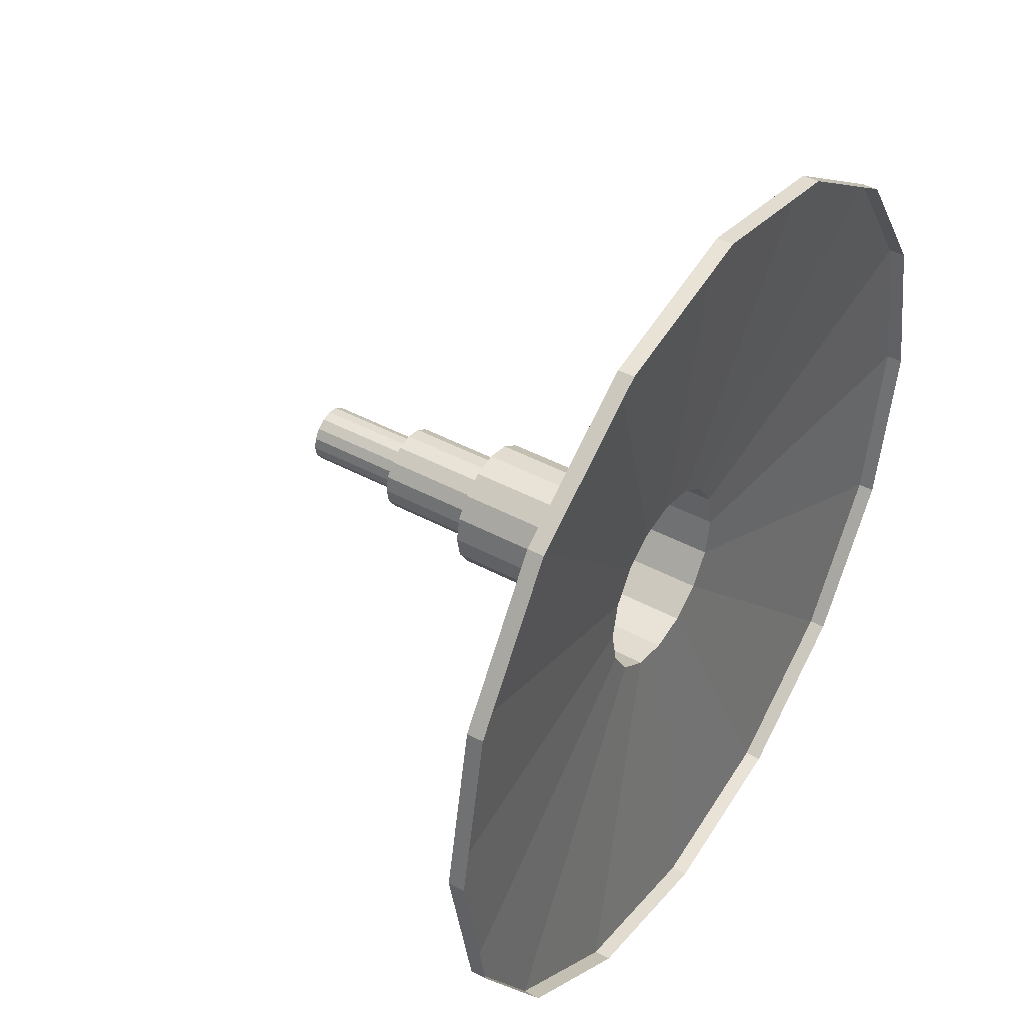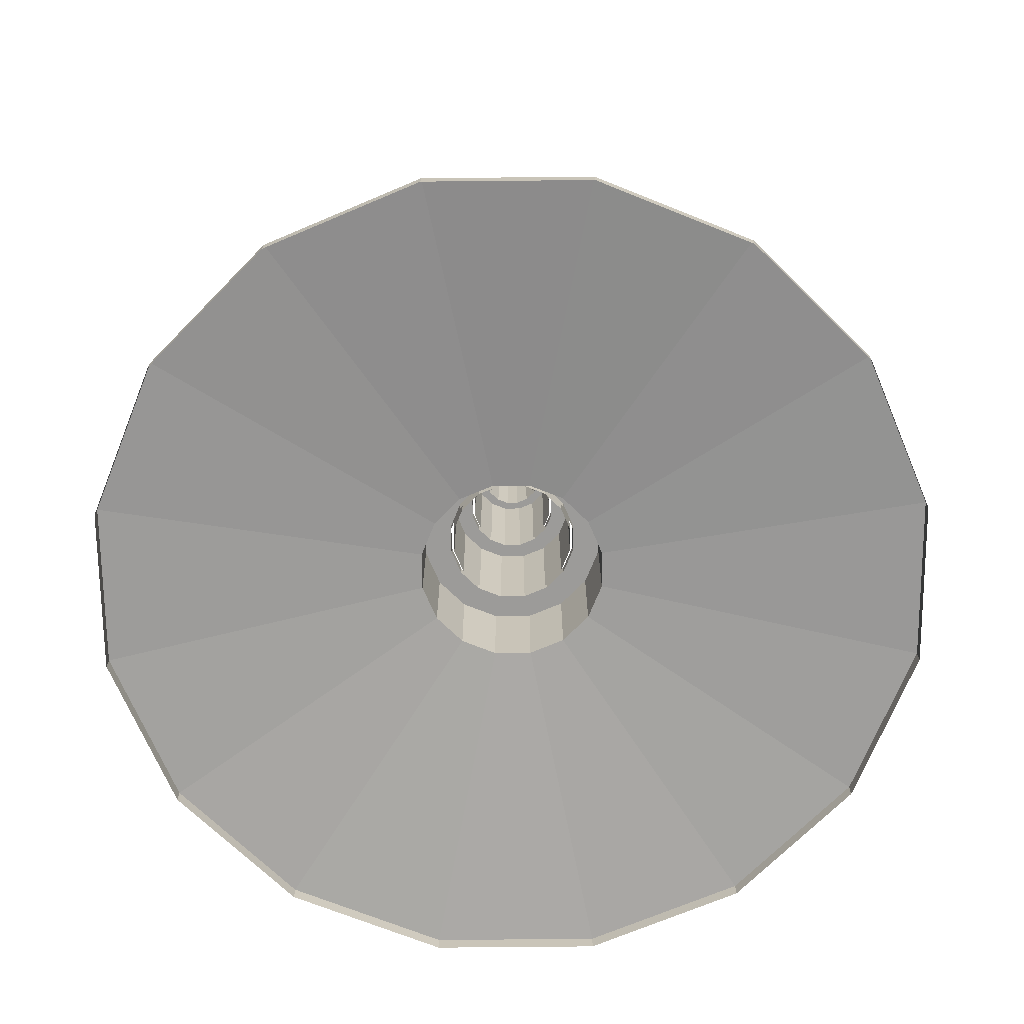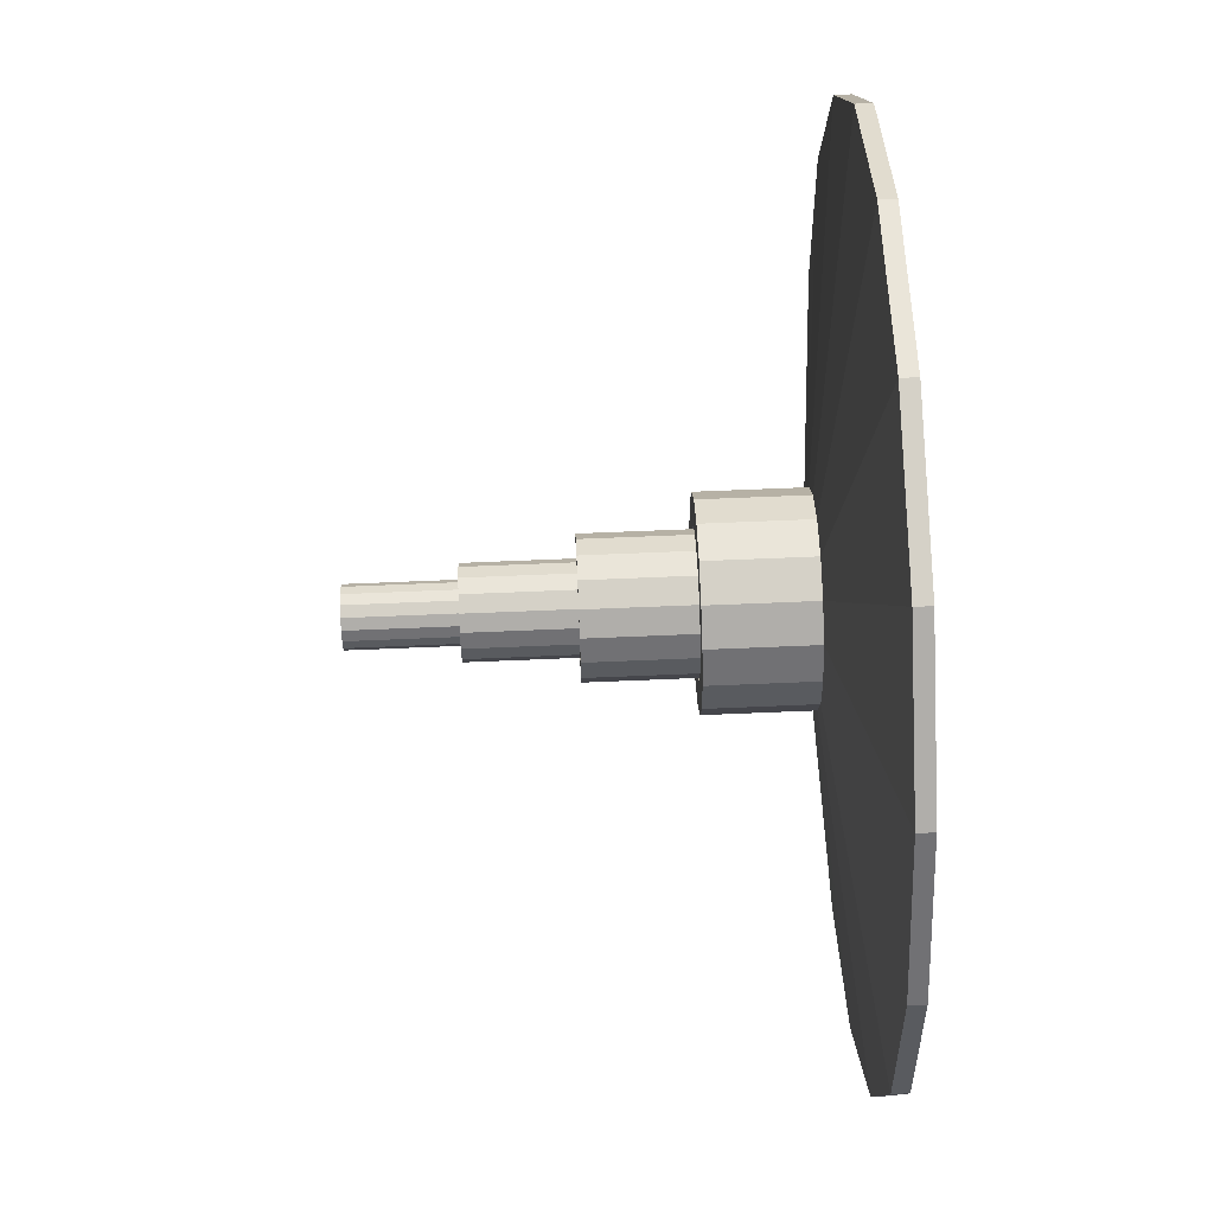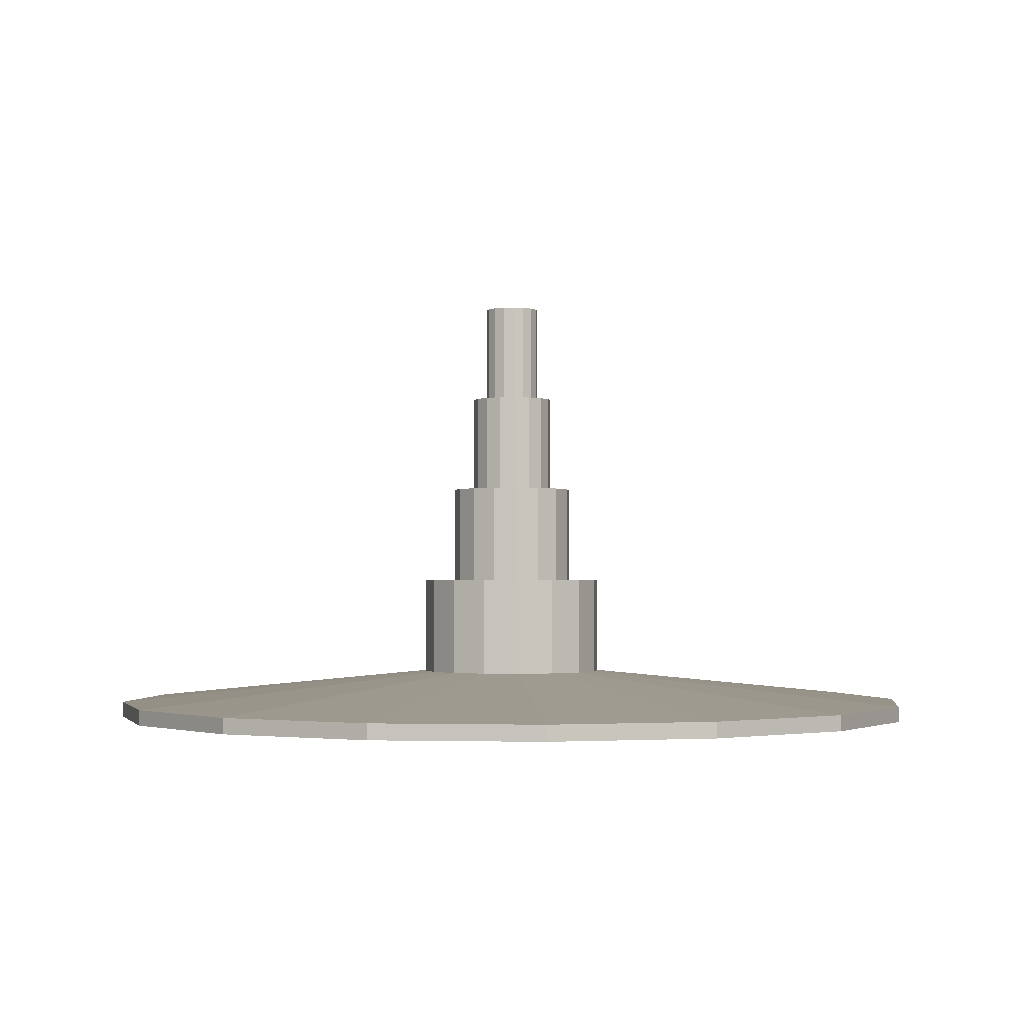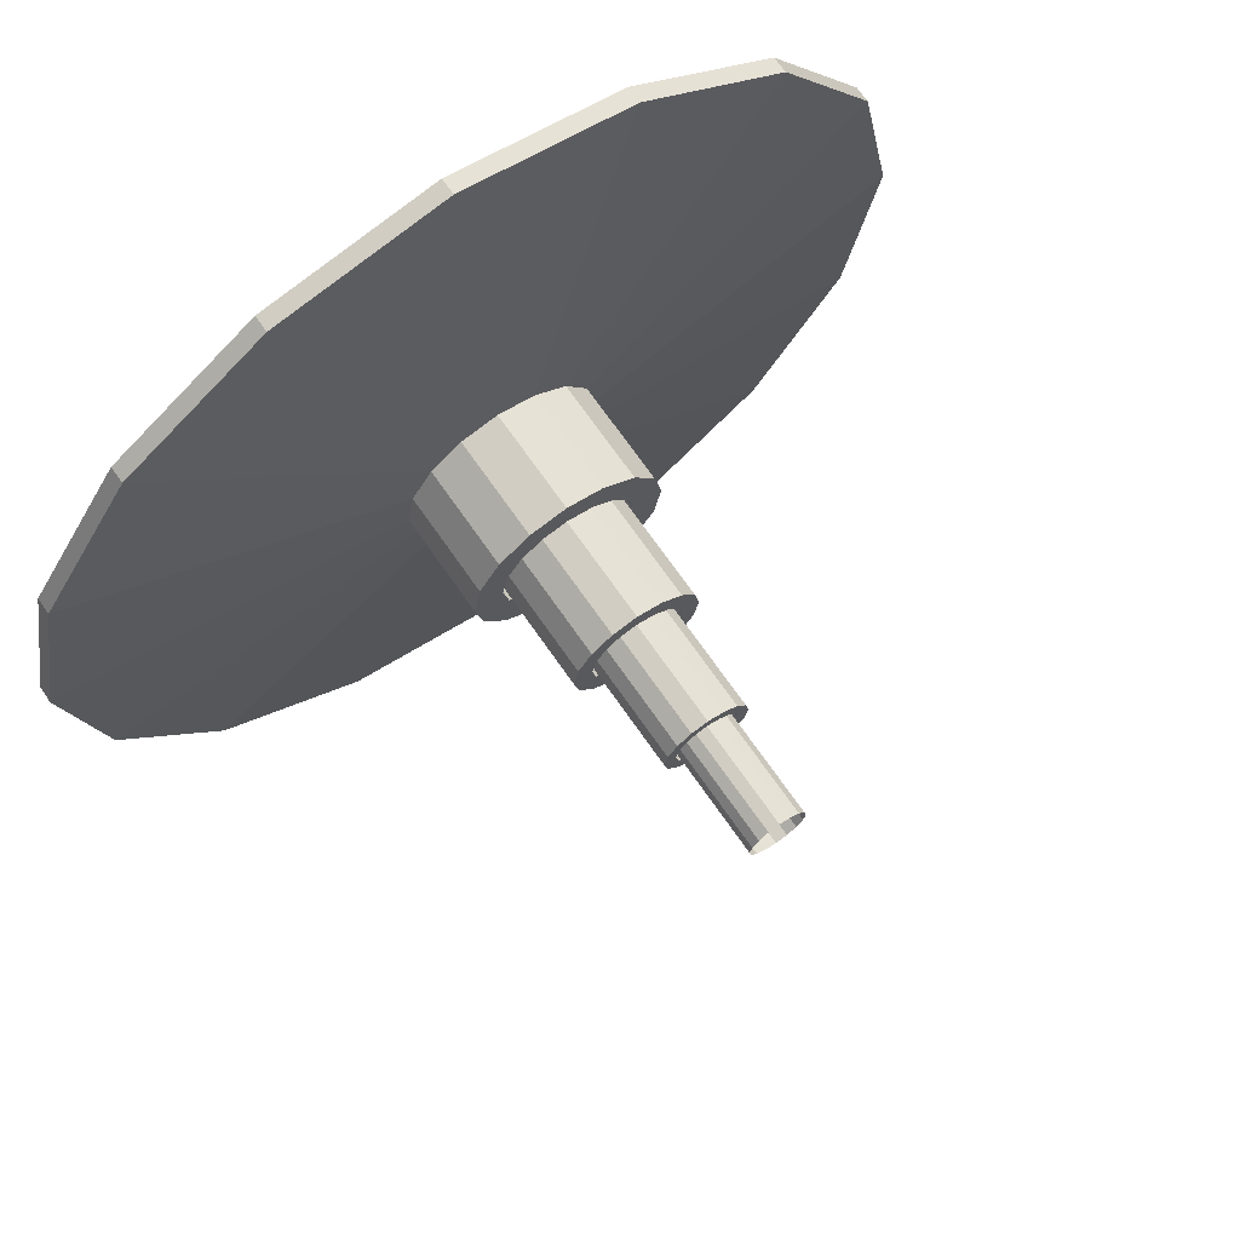
<metadata>
{"format":"obj","ext":"obj","renderer":"f3d","projection":"perspective","resolution":1024,"background":"white","views":[{"elev":43.1,"azim":-57.3,"up":"+Z"},{"elev":-69.8,"azim":-10.7,"up":"+Y"},{"elev":68.6,"azim":-92.4,"up":"+Z"},{"elev":-1.8,"azim":108.3,"up":"+Y"},{"elev":70.3,"azim":145.2,"up":"+Z"}]}
</metadata>
<code>
o Cylinder.004
v 0.06125 3.938 -2.07
v 0.1542 3.938 -2.052
v 0.233 3.938 -1.999
v 0.2857 3.938 -1.92
v 0.3042 3.938 -1.827
v 0.2857 3.938 -1.734
v 0.233 3.938 -1.656
v 0.1542 3.938 -1.603
v 0.06125 3.938 -1.584
v -0.03173 3.938 -1.603
v -0.1105 3.938 -1.656
v -0.1632 3.938 -1.734
v -0.1817 3.938 -1.827
v -0.1632 3.938 -1.92
v -0.1105 3.938 -1.999
v -0.03173 3.938 -2.052
v 0.2806 1.351 -1.298
v -0.3441 1.351 -1.422
v 0.5909 1.351 -2.047
v 0.6346 1.351 -1.827
v -0.1581 1.351 -2.357
v 0.06125 1.351 -2.401
v 0.4666 1.351 -2.233
v 0.2806 1.351 -2.357
v -0.3441 1.351 -2.233
v -0.4684 1.351 -2.047
v -0.1581 1.351 -1.298
v 0.06125 1.351 -1.254
v 0.4666 1.351 -1.422
v 0.5909 1.351 -1.608
v -0.5121 1.351 -1.827
v -0.4684 1.351 -1.608
v 0.2857 3.076 -1.734
v 0.3042 3.076 -1.827
v -0.1632 3.076 -1.92
v -0.1817 3.076 -1.827
v 0.233 3.076 -1.656
v -0.1105 3.076 -1.999
v 0.1542 3.076 -1.603
v -0.03173 3.076 -2.052
v 0.06125 3.076 -1.584
v 0.1542 3.076 -2.052
v 0.06125 3.076 -2.07
v -0.03173 3.076 -1.603
v 0.233 3.076 -1.999
v -0.1105 3.076 -1.656
v 0.2857 3.076 -1.92
v -0.1632 3.076 -1.734
v -0.2125 2.213 -1.554
v -0.08689 2.213 -1.47
v 0.335 2.213 -1.554
v 0.4189 2.213 -1.679
v -0.3258 2.213 -1.827
v -0.2964 2.213 -1.679
v 0.06125 2.213 -1.44
v 0.2094 2.213 -1.47
v 0.335 2.213 -2.101
v 0.2094 2.213 -2.185
v -0.2964 2.213 -1.976
v 0.4483 2.213 -1.827
v 0.4189 2.213 -1.976
v -0.08689 2.213 -2.185
v -0.2125 2.213 -2.101
v 0.06125 2.213 -2.215
v -0.2525 0.489 -2.585
v -0.5186 0.489 -2.407
v -0.6963 0.489 -2.141
v -0.7587 0.489 -1.827
v -0.6963 0.489 -1.514
v -0.5186 0.489 -1.248
v -0.2525 0.489 -1.07
v 0.06125 0.489 -1.007
v 0.375 0.489 -1.07
v 0.6411 0.489 -1.248
v 0.8188 0.489 -1.514
v 0.8812 0.489 -1.827
v 0.8188 0.489 -2.141
v 0.3979 3.076 -1.688
v 0.3979 2.213 -1.688
v 0.6411 0.489 -2.407
v 0.4257 2.213 -1.827
v 0.4257 3.076 -1.827
v -0.2754 3.076 -1.967
v -0.2754 2.213 -1.967
v 0.375 0.489 -2.585
v -0.3032 2.213 -1.827
v -0.3032 3.076 -1.827
v 0.3189 3.076 -1.57
v 0.3189 2.213 -1.57
v -0.1964 3.076 -2.085
v -0.1964 2.213 -2.085
v 0.2007 3.076 -1.491
v 0.2007 2.213 -1.491
v -0.07822 3.076 -2.164
v -0.07822 2.213 -2.164
v 0.06125 3.076 -1.463
v 0.06125 2.213 -1.463
v 0.2007 3.076 -2.164
v 0.2007 2.213 -2.164
v 0.06125 0.489 -2.647
v 0.06125 2.213 -2.192
v 0.06125 3.076 -2.192
v -0.07822 3.076 -1.491
v -0.07822 2.213 -1.491
v 0.3189 3.076 -2.085
v 0.3189 2.213 -2.085
v -0.1964 3.076 -1.57
v -0.1964 2.213 -1.57
v 0.3979 3.076 -1.967
v 0.3979 2.213 -1.967
v -0.2754 3.076 -1.688
v -0.2754 2.213 -1.688
v 0.1624 3.076 -2.072
v 0.06125 3.076 -2.092
v -0.1256 3.076 -1.641
v -0.03986 3.076 -1.583
v 0.2481 3.076 -1.641
v 0.3054 3.076 -1.726
v -0.203 3.076 -1.827
v -0.1829 3.076 -1.726
v 0.06125 3.076 -1.563
v 0.1624 3.076 -1.583
v 0.2481 3.076 -2.014
v -0.1829 3.076 -1.929
v 0.3255 3.076 -1.827
v 0.3054 3.076 -1.929
v -0.03986 3.076 -2.072
v -0.1256 3.076 -2.014
v 0.5663 1.351 -1.618
v -0.4438 1.351 -2.037
v 0.4478 1.351 -1.441
v -0.3253 1.351 -2.214
v 0.2704 1.351 -1.322
v -0.1479 1.351 -2.332
v 0.06125 1.351 -1.281
v 0.2704 1.351 -2.332
v -0.1479 1.351 -1.322
v 0.4478 1.351 -2.214
v -0.3253 1.351 -1.441
v 0.5663 1.351 -2.037
v -0.4438 1.351 -1.618
v 0.5663 2.213 -1.618
v 0.6079 1.351 -1.827
v 0.6079 2.213 -1.827
v -0.4438 2.213 -2.037
v -0.4854 1.351 -1.827
v -0.4854 2.213 -1.827
v 0.4478 2.213 -1.441
v -0.3253 2.213 -2.214
v 0.2704 2.213 -1.322
v -0.1479 2.213 -2.332
v 0.06125 2.213 -1.281
v 0.2704 2.213 -2.332
v 0.06125 1.351 -2.374
v 0.06125 2.213 -2.374
v -0.1479 2.213 -1.322
v 0.4478 2.213 -2.214
v -0.3253 2.213 -1.441
v 0.5663 2.213 -2.037
v -0.4438 2.213 -1.618
v 0.8188 1.351 -1.514
v -0.6963 1.351 -2.141
v 0.6411 1.351 -1.248
v -0.5186 1.351 -2.407
v 0.375 1.351 -1.07
v -0.2525 1.351 -2.585
v 0.06125 1.351 -1.007
v 0.375 1.351 -2.585
v -0.2525 1.351 -1.07
v 0.6411 1.351 -2.407
v -0.5186 1.351 -1.248
v 0.8188 1.351 -2.141
v -0.6963 1.351 -1.514
v 0.8812 1.351 -1.827
v -0.7587 1.351 -1.827
v 0.06125 1.351 -2.647
v 0.2806 1.251 -1.298
v -0.3441 1.251 -1.422
v 0.5909 1.251 -2.047
v 0.6346 1.251 -1.827
v -0.1581 1.251 -2.357
v 0.06125 1.251 -2.401
v 0.4666 1.251 -2.233
v 0.2806 1.251 -2.357
v -0.3441 1.251 -2.233
v -0.4684 1.251 -2.047
v -0.1581 1.251 -1.298
v 0.06125 1.251 -1.254
v 0.4666 1.251 -1.422
v 0.5909 1.251 -1.608
v -0.5121 1.251 -1.827
v -0.4684 1.251 -1.608
v 0.2857 2.976 -1.734
v 0.3042 2.976 -1.827
v -0.1632 2.976 -1.92
v -0.1817 2.976 -1.827
v 0.233 2.976 -1.656
v -0.1105 2.976 -1.999
v 0.1542 2.976 -1.603
v -0.03173 2.976 -2.052
v 0.06125 2.976 -1.584
v 0.1542 2.976 -2.052
v 0.06125 2.976 -2.07
v -0.03173 2.976 -1.603
v 0.233 2.976 -1.999
v -0.1105 2.976 -1.656
v 0.2857 2.976 -1.92
v -0.1632 2.976 -1.734
v -0.2125 2.113 -1.554
v -0.08689 2.113 -1.47
v 0.335 2.113 -1.554
v 0.4189 2.113 -1.679
v -0.3258 2.113 -1.827
v -0.2964 2.113 -1.679
v 0.06125 2.113 -1.44
v 0.2094 2.113 -1.47
v 0.335 2.113 -2.101
v 0.2094 2.113 -2.185
v -0.2964 2.113 -1.976
v 0.4483 2.113 -1.827
v 0.4189 2.113 -1.976
v -0.08689 2.113 -2.185
v -0.2125 2.113 -2.101
v 0.06125 2.113 -2.215
v 0.3979 2.113 -1.688
v 0.4257 2.113 -1.827
v -0.2754 2.113 -1.967
v -0.3032 2.113 -1.827
v 0.3189 2.113 -1.57
v -0.1964 2.113 -2.085
v 0.2007 2.113 -1.491
v -0.07822 2.113 -2.164
v 0.06125 2.113 -1.463
v 0.2007 2.113 -2.164
v 0.06125 2.113 -2.192
v -0.07822 2.113 -1.491
v 0.3189 2.113 -2.085
v -0.1964 2.113 -1.57
v 0.3979 2.113 -1.967
v -0.2754 2.113 -1.688
v 0.1624 2.976 -2.072
v 0.06125 2.976 -2.092
v -0.1256 2.976 -1.641
v -0.03986 2.976 -1.583
v 0.2481 2.976 -1.641
v 0.3054 2.976 -1.726
v -0.203 2.976 -1.827
v -0.1829 2.976 -1.726
v 0.06125 2.976 -1.563
v 0.1624 2.976 -1.583
v 0.2481 2.976 -2.014
v -0.1829 2.976 -1.929
v 0.3255 2.976 -1.827
v 0.3054 2.976 -1.929
v -0.03986 2.976 -2.072
v -0.1256 2.976 -2.014
v 0.5663 1.251 -1.618
v -0.4438 1.251 -2.037
v 0.4478 1.251 -1.441
v -0.3253 1.251 -2.214
v 0.2704 1.251 -1.322
v -0.1479 1.251 -2.332
v 0.06125 1.251 -1.281
v 0.2704 1.251 -2.332
v -0.1479 1.251 -1.322
v 0.4478 1.251 -2.214
v -0.3253 1.251 -1.441
v 0.5663 1.251 -2.037
v -0.4438 1.251 -1.618
v 0.6079 1.251 -1.827
v -0.4854 1.251 -1.827
v 0.06125 1.251 -2.374
v -1.347 0.203 -5.227
v -2.541 0.203 -4.429
v -3.338 0.203 -3.236
v -3.619 0.203 -1.827
v -3.338 0.203 -0.4192
v -2.541 0.203 0.7746
v -1.347 0.203 1.572
v 0.06125 0.203 1.852
v 1.469 0.203 1.572
v 2.663 0.203 0.7746
v 3.461 0.203 -0.4192
v 3.741 0.203 -1.827
v 3.461 0.203 -3.236
v 2.663 0.203 -4.429
v 1.469 0.203 -5.227
v 0.06125 0.203 -5.507
v -1.347 0.06766 -5.227
v -2.541 0.06766 -4.429
v -3.338 0.06766 -3.236
v -3.619 0.06766 -1.827
v -3.338 0.06766 -0.4192
v -2.541 0.06766 0.7746
v -1.347 0.06766 1.572
v 0.06125 0.06766 1.852
v 1.469 0.06766 1.572
v 2.663 0.06766 0.7746
v 3.461 0.06766 -0.4192
v 3.741 0.06766 -1.827
v 3.461 0.06766 -3.236
v 2.663 0.06766 -4.429
v 1.469 0.06766 -5.227
v 0.06125 0.06766 -5.507
f 12 13 36 48
f 124 128 90 83
f 4 5 34 47
f 127 114 102 94
f 84 91 230 227
f 10 11 46 44
f 119 120 248 247
f 2 3 45 42
f 133 135 263 261
f 16 1 43 40
f 126 125 82 109
f 23 24 184 183
f 8 9 41 39
f 113 123 105 98
f 122 121 96 92
f 14 15 38 35
f 120 119 87 111
f 6 7 37 33
f 42 45 205 202
f 118 117 88 78
f 116 115 107 103
f 55 56 216 215
f 134 154 272 262
f 33 37 197 193
f 44 46 206 204
f 51 52 212 211
f 110 81 226 239
f 111 87 86 112
f 63 59 219 223
f 109 82 81 110
f 35 38 198 195
f 103 107 108 104
f 98 105 106 99
f 115 116 244 243
f 94 102 101 95
f 136 138 266 264
f 92 96 97 93
f 20 19 179 180
f 83 90 91 84
f 78 88 89 79
f 93 97 233 231
f 117 118 246 245
f 19 20 174 172
f 112 86 228 240
f 21 22 176 166
f 32 31 175 173
f 121 122 250 249
f 30 29 163 161
f 137 139 267 265
f 26 25 164 162
f 24 23 170 168
f 161 163 74 75
f 162 164 66 67
f 165 167 72 73
f 166 176 100 65
f 168 170 80 85
f 169 171 70 71
f 172 174 76 77
f 173 175 68 69
f 17 28 167 165
f 18 27 187 178
f 27 18 171 169
f 114 127 255 242
f 104 108 238 236
f 79 89 229 225
f 40 43 203 200
f 22 21 181 182
f 29 30 190 189
f 64 62 222 224
f 31 32 192 191
f 99 106 237 234
f 130 132 260 258
f 25 26 186 185
f 125 126 254 253
f 123 113 241 251
f 129 131 259 257
f 28 17 177 188
f 141 146 271 269
f 60 61 221 220
f 48 36 196 208
f 57 58 218 217
f 39 41 201 199
f 140 143 270 268
f 53 54 214 213
f 49 50 210 209
f 128 124 252 256
f 95 101 235 232
f 47 34 194 207
f 277 276 292 293
f 285 284 300 301
f 279 278 294 295
f 287 286 302 303
f 273 288 304 289
f 281 280 296 297
f 275 274 290 291
f 283 282 298 299
f 132 134 262 260
f 34 33 193 194
f 123 126 109 105
f 41 44 204 201
f 11 12 48 46
f 3 4 47 45
f 126 123 251 254
f 117 122 92 88
f 115 120 111 107
f 125 118 78 82
f 121 116 103 96
f 9 10 44 41
f 62 63 223 222
f 128 127 94 90
f 1 2 42 43
f 106 110 239 237
f 119 124 83 87
f 15 16 40 38
f 36 35 195 196
f 59 53 213 219
f 7 8 39 37
f 154 136 264 272
f 13 14 35 36
f 89 93 231 229
f 5 6 33 34
f 114 113 98 102
f 108 112 240 238
f 91 95 232 230
f 135 137 265 263
f 107 111 112 108
f 105 109 110 106
f 113 114 242 241
f 96 103 104 97
f 102 98 99 101
f 90 94 95 91
f 88 92 93 89
f 45 47 207 205
f 87 83 84 86
f 82 78 79 81
f 22 24 168 176
f 31 26 162 175
f 32 18 178 192
f 28 27 169 167
f 19 23 183 179
f 37 39 199 197
f 174 161 75 76
f 175 162 67 68
f 163 165 73 74
f 164 166 65 66
f 176 168 85 100
f 167 169 71 72
f 170 172 77 80
f 171 173 69 70
f 20 30 161 174
f 124 119 247 252
f 18 32 173 171
f 61 57 217 221
f 46 48 208 206
f 101 99 234 235
f 127 128 256 255
f 23 19 172 170
f 138 140 268 266
f 25 21 166 164
f 118 125 253 246
f 29 17 165 163
f 56 51 211 216
f 27 28 188 187
f 24 22 182 184
f 120 115 243 248
f 131 133 261 259
f 52 60 220 212
f 58 64 224 218
f 116 121 249 244
f 54 49 209 214
f 86 84 227 228
f 43 42 202 203
f 30 20 180 190
f 50 55 215 210
f 26 31 191 186
f 97 104 236 233
f 21 25 185 181
f 81 79 225 226
f 146 130 258 271
f 17 29 189 177
f 143 129 257 270
f 139 141 269 267
f 122 117 245 250
f 38 40 200 198
f 278 277 293 294
f 286 285 301 302
f 280 279 295 296
f 288 287 303 304
f 274 273 289 290
f 282 281 297 298
f 276 275 291 292
f 284 283 299 300
f 64 58 153 155
f 59 63 149 145
f 57 61 159 157
f 62 64 155 151
f 51 56 150 148
f 49 54 160 158
f 60 52 142 144
f 55 50 156 152
f 63 62 151 149
f 61 60 144 159
f 53 59 145 147
f 58 57 157 153
f 56 55 152 150
f 54 53 147 160
f 52 51 148 142
f 50 49 158 156
f 160 147 146 141
f 159 144 143 140
f 158 160 141 139
f 157 159 140 138
f 156 158 139 137
f 153 157 138 136
f 152 156 137 135
f 151 155 154 134
f 155 153 136 154
f 150 152 135 133
f 149 151 134 132
f 148 150 133 131
f 145 149 132 130
f 142 148 131 129
f 147 145 130 146
f 144 142 129 143
f 67 66 274 275
f 75 74 282 283
f 68 67 275 276
f 76 75 283 284
f 69 68 276 277
f 77 76 284 285
f 70 69 277 278
f 71 70 278 279
f 80 77 285 286
f 72 71 279 280
f 65 100 288 273
f 85 80 286 287
f 73 72 280 281
f 66 65 273 274
f 100 85 287 288
f 74 73 281 282

</code>
